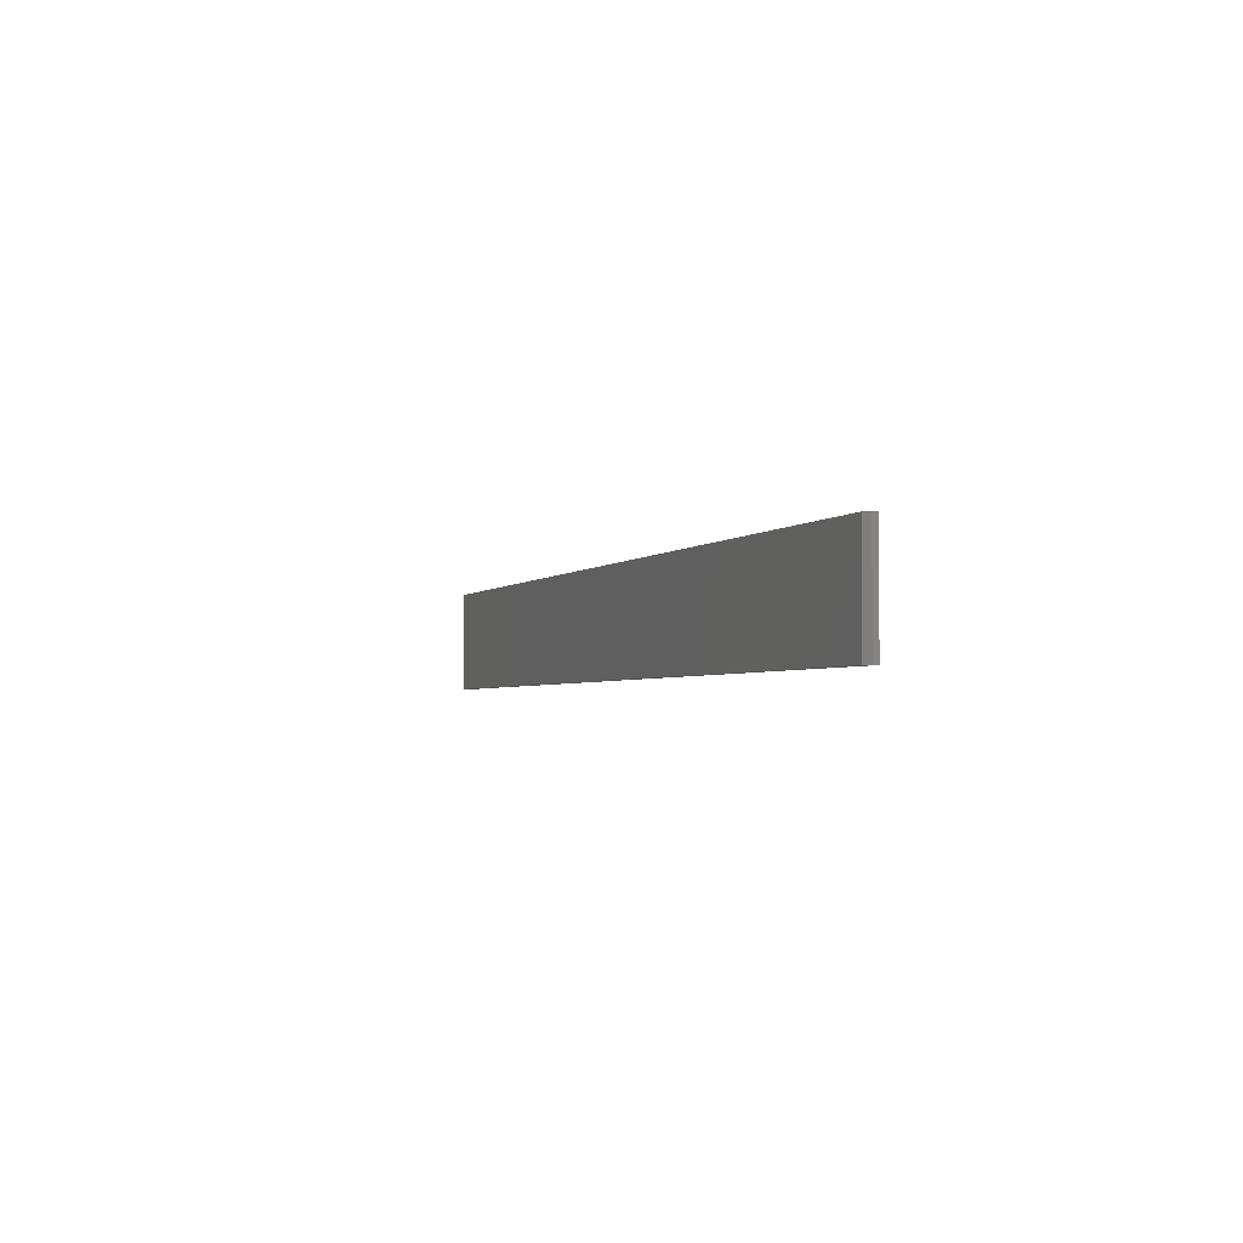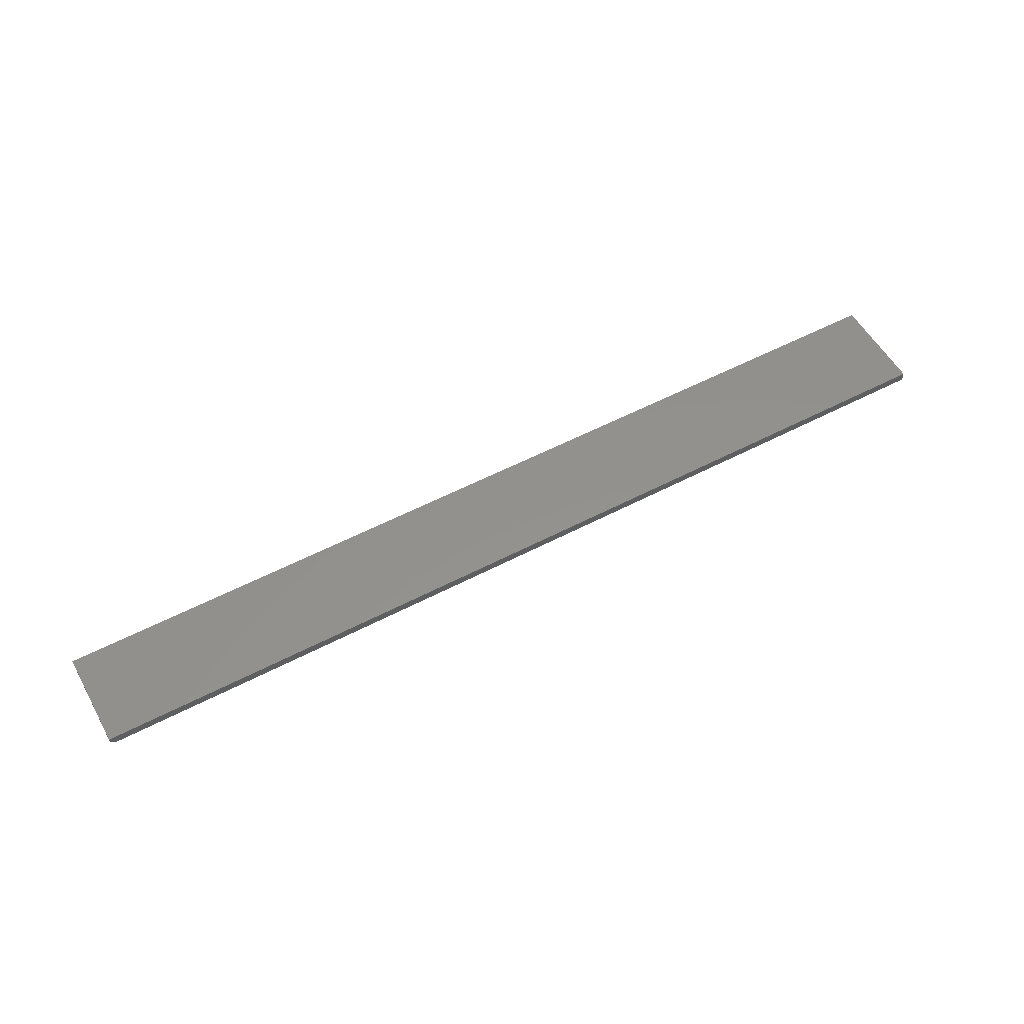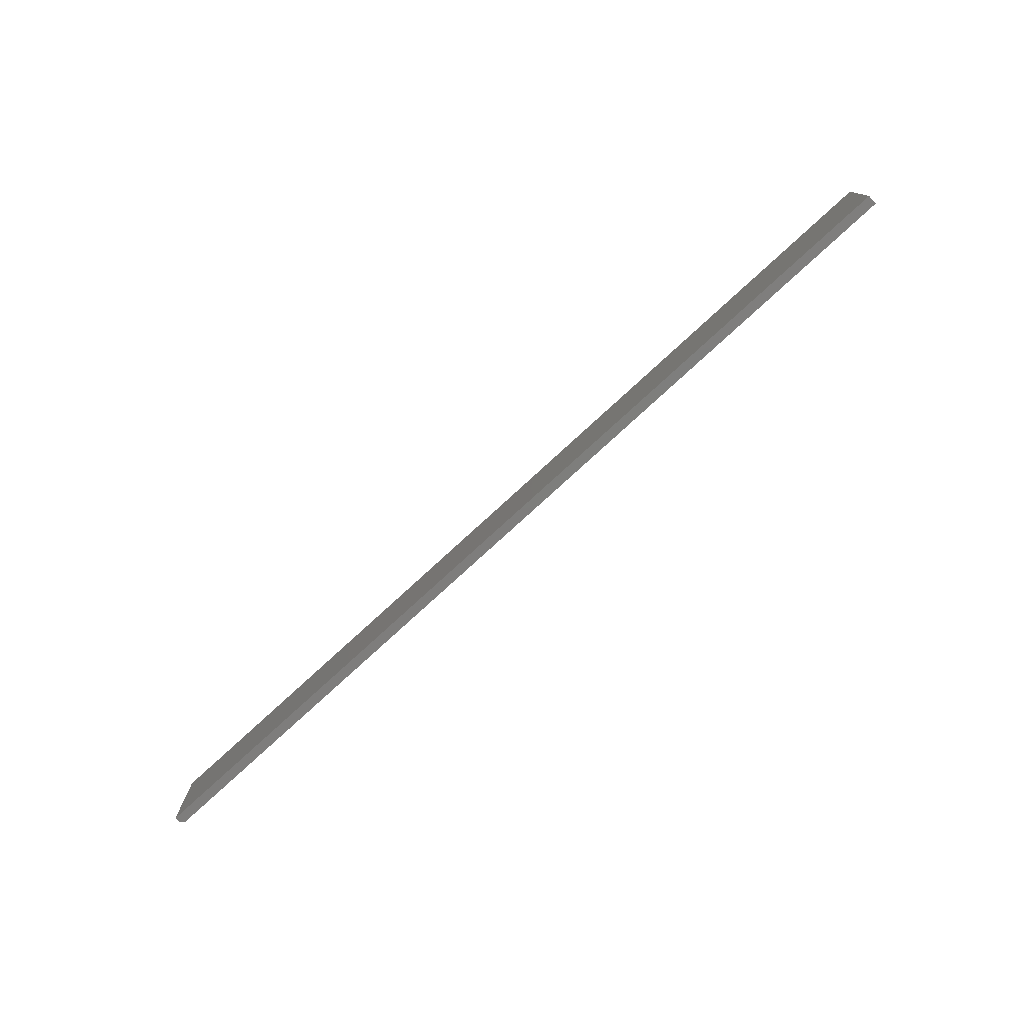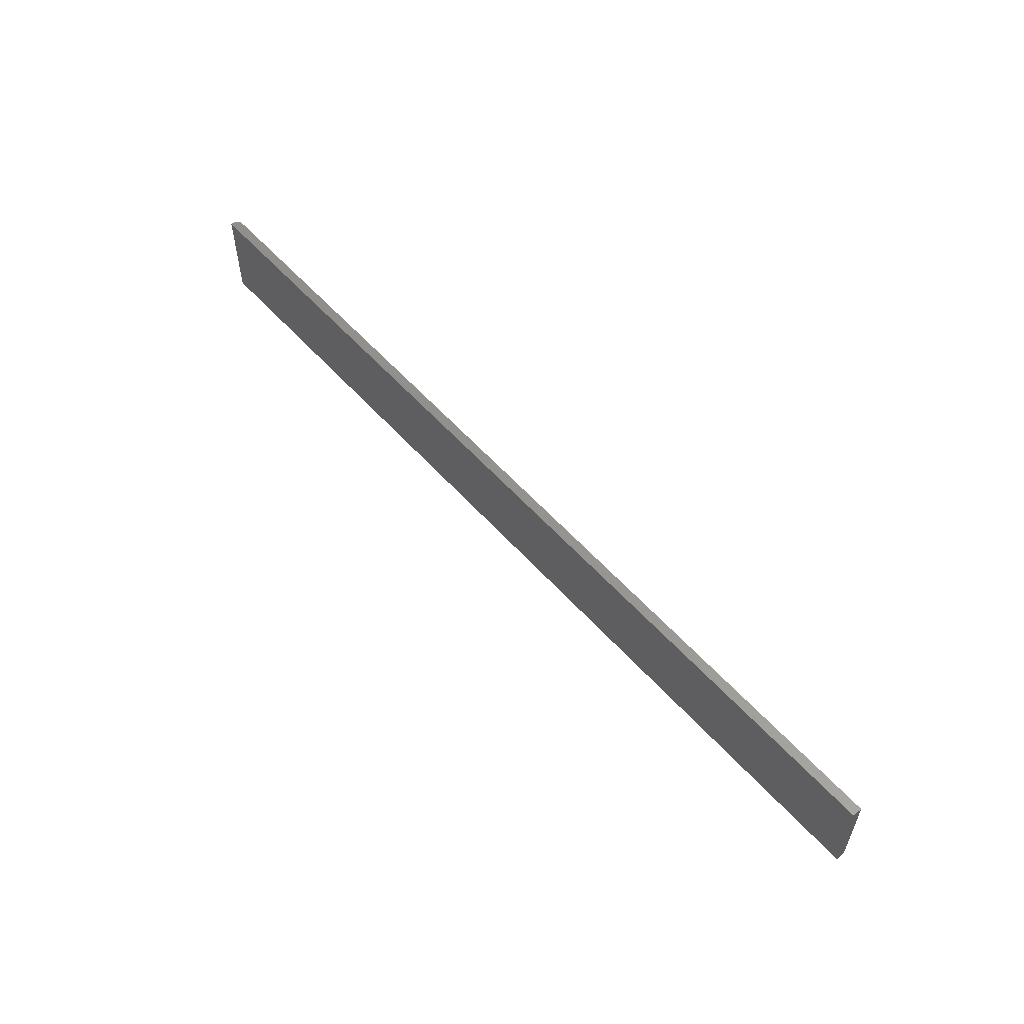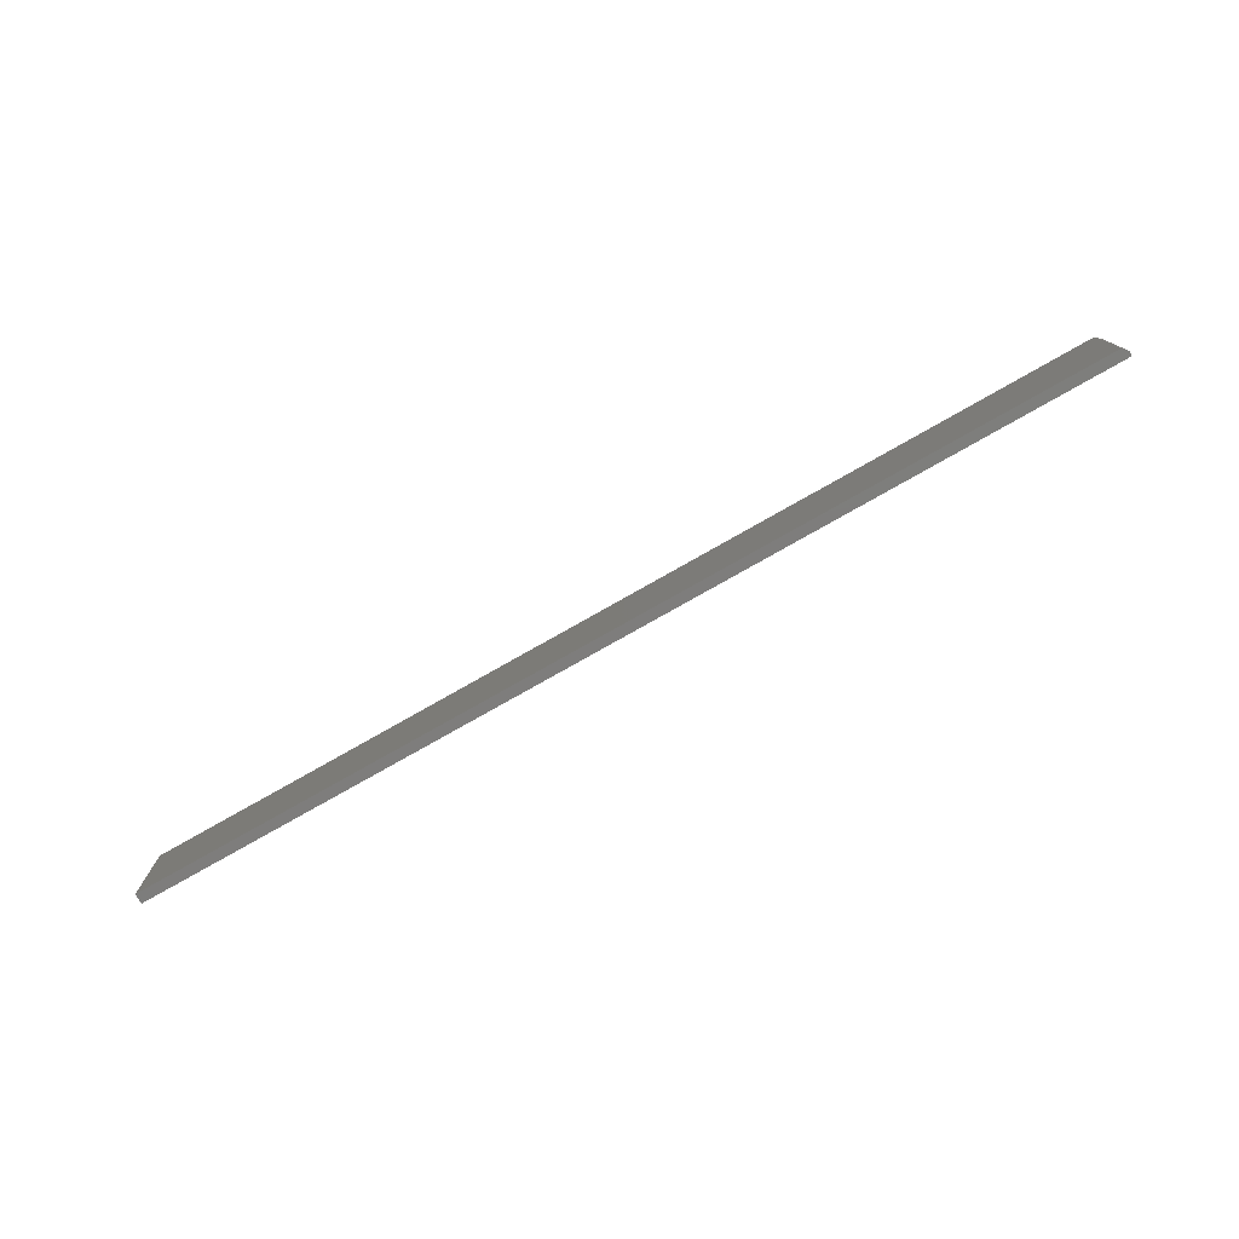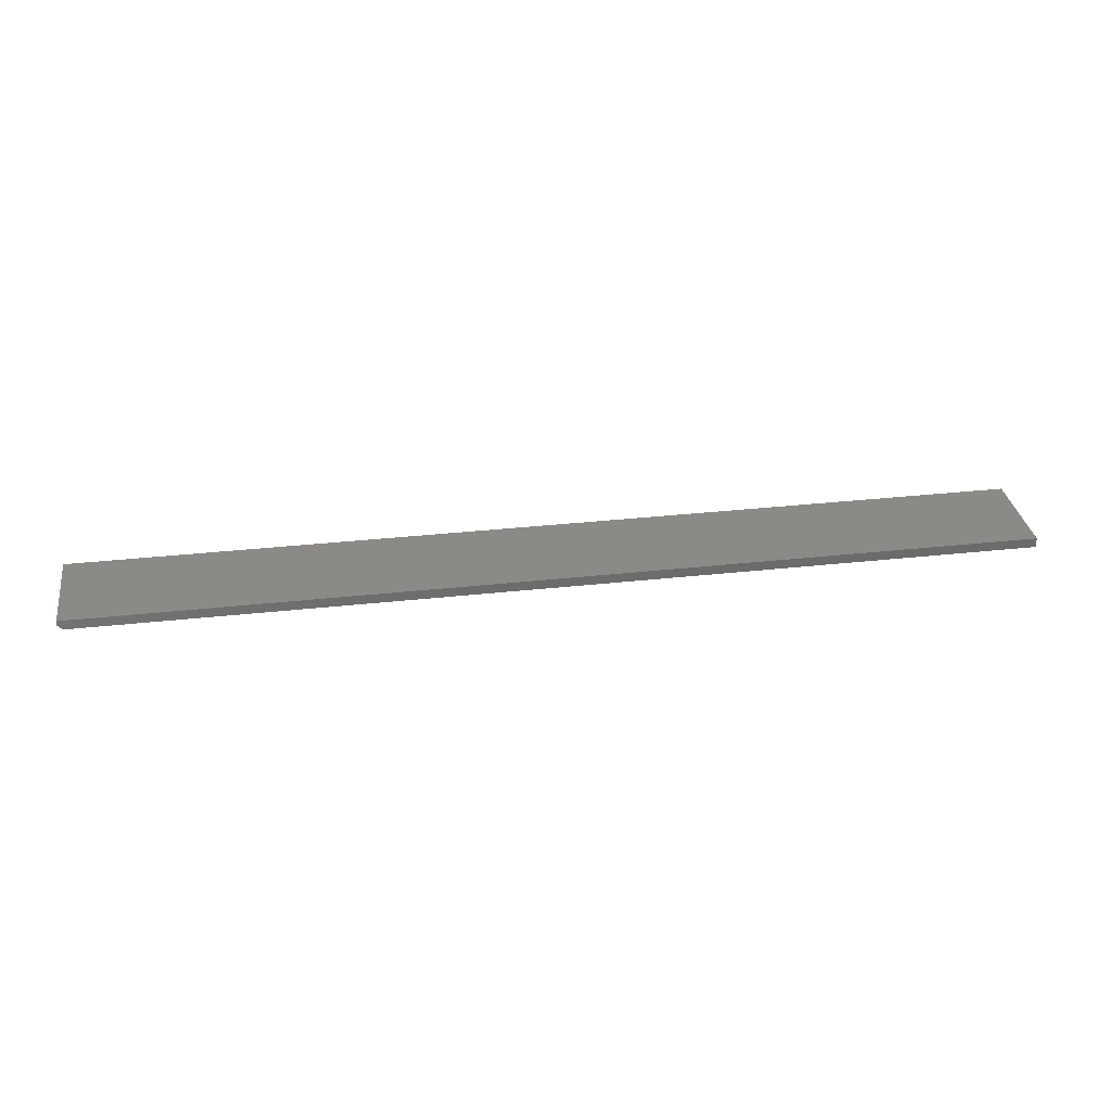
<metadata>
{"format":"stl","ext":"stl","renderer":"f3d","projection":"perspective","resolution":1024,"background":"white","views":[{"elev":-2.8,"azim":70.0,"up":"+Z"},{"elev":55.1,"azim":151.1,"up":"+Y"},{"elev":-77.4,"azim":-137.4,"up":"+Z"},{"elev":56.4,"azim":-131.0,"up":"+Z"},{"elev":-77.2,"azim":29.6,"up":"+Z"},{"elev":31.9,"azim":171.1,"up":"+Y"}]}
</metadata>
<code>
# stl→obj: 12 verts, 20 faces
v 0.7422 -0.01562 -0.07812
v 0.75 -0.007812 0.0008224
v 0.7422 -0.01562 0.07977
v 0.75 -0.007812 -0.07812
v 0.75 -0.007812 0.07977
v -0.75 -0.01562 -0.07812
v -0.75 -0.01562 0.07977
v -0.75 8.765e-18 0.07977
v 0.75 1.753e-16 0.07977
v 0.75 1.709e-16 0.0008224
v 0.75 1.665e-16 -0.07812
v -0.75 0 -0.07812
f 1 2 3
f 1 4 2
f 3 2 5
f 6 1 7
f 7 1 3
f 8 7 9
f 9 7 3
f 9 3 5
f 2 10 5
f 5 10 9
f 4 11 2
f 2 11 10
f 6 12 1
f 1 12 11
f 1 11 4
f 11 12 10
f 10 12 8
f 10 8 9
f 7 8 6
f 6 8 12

</code>
